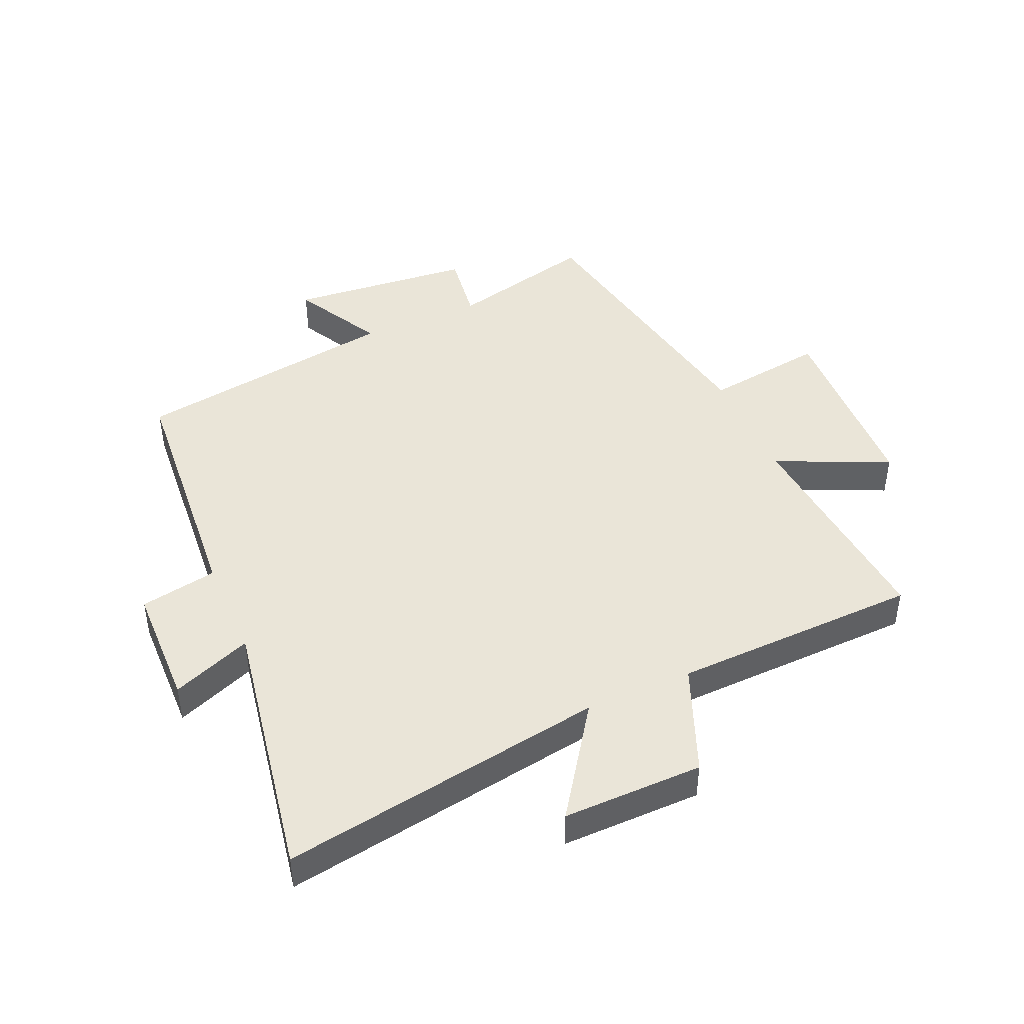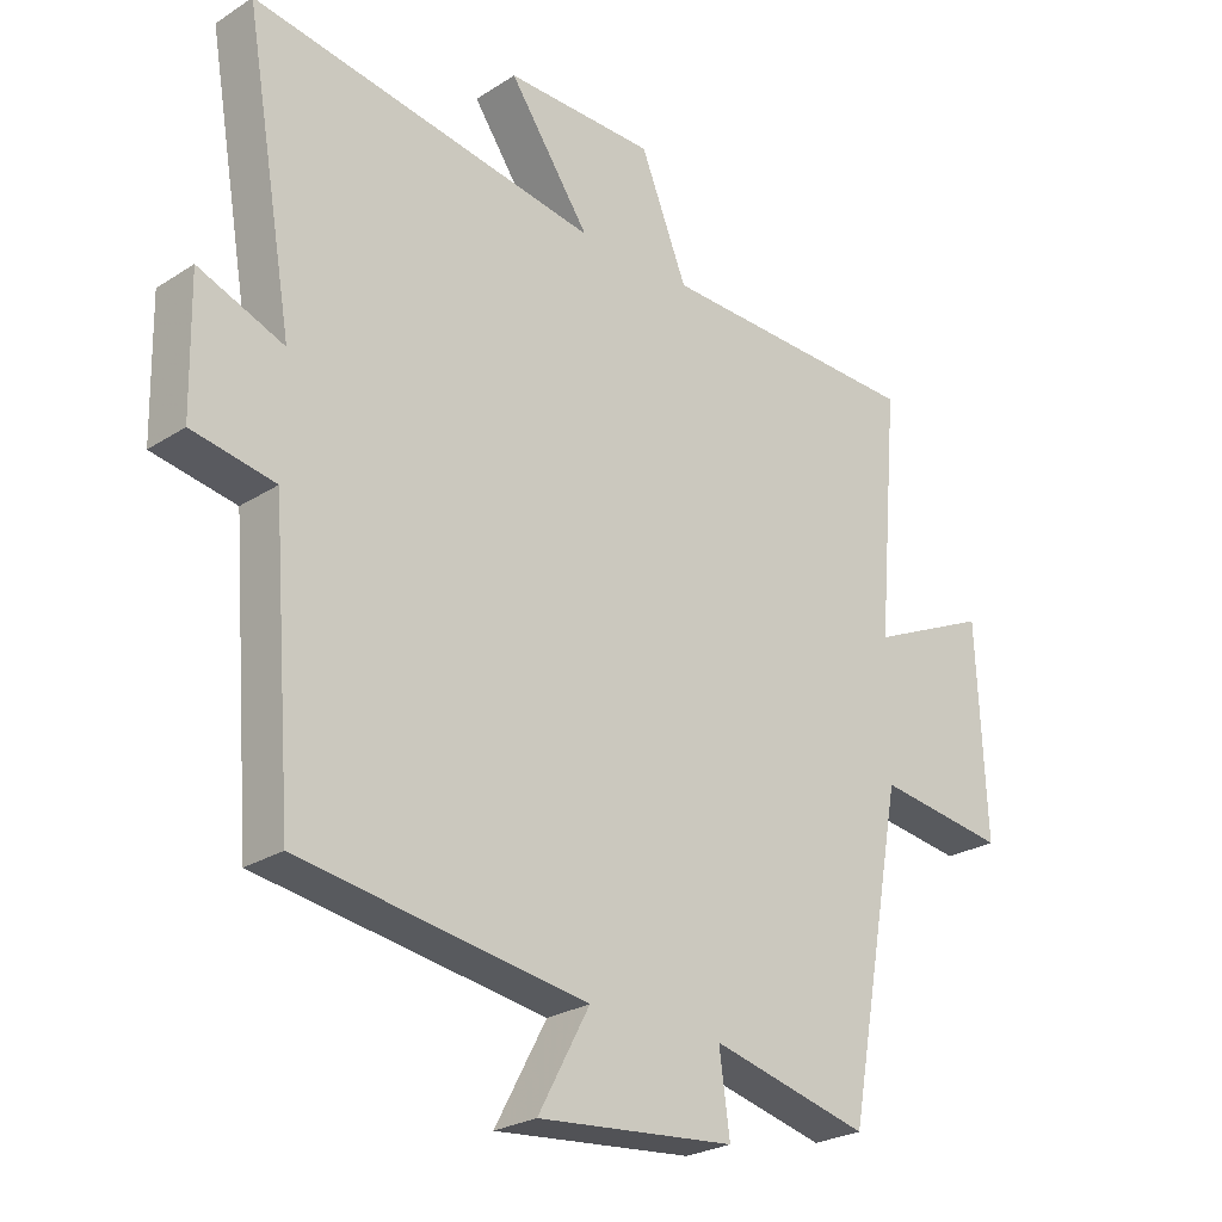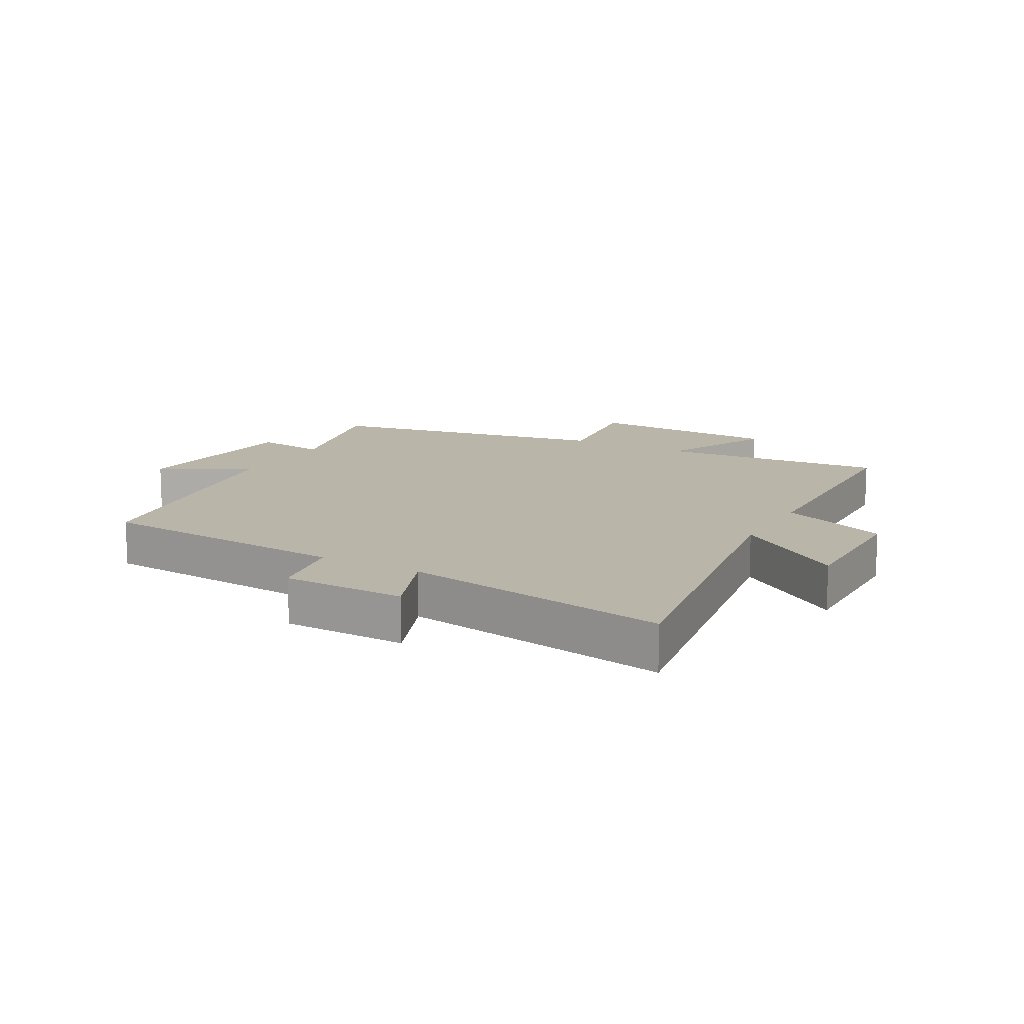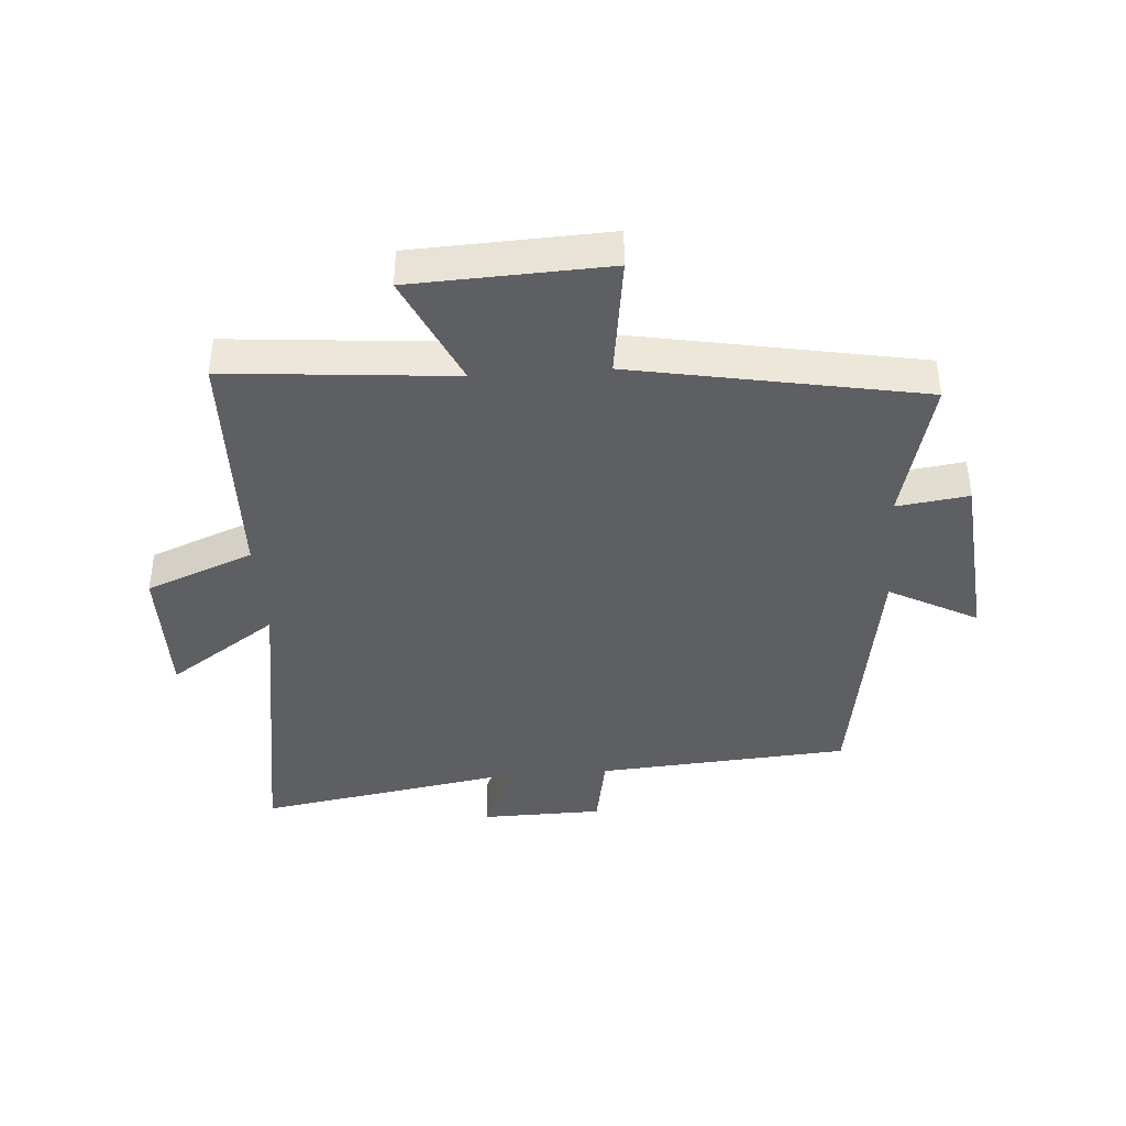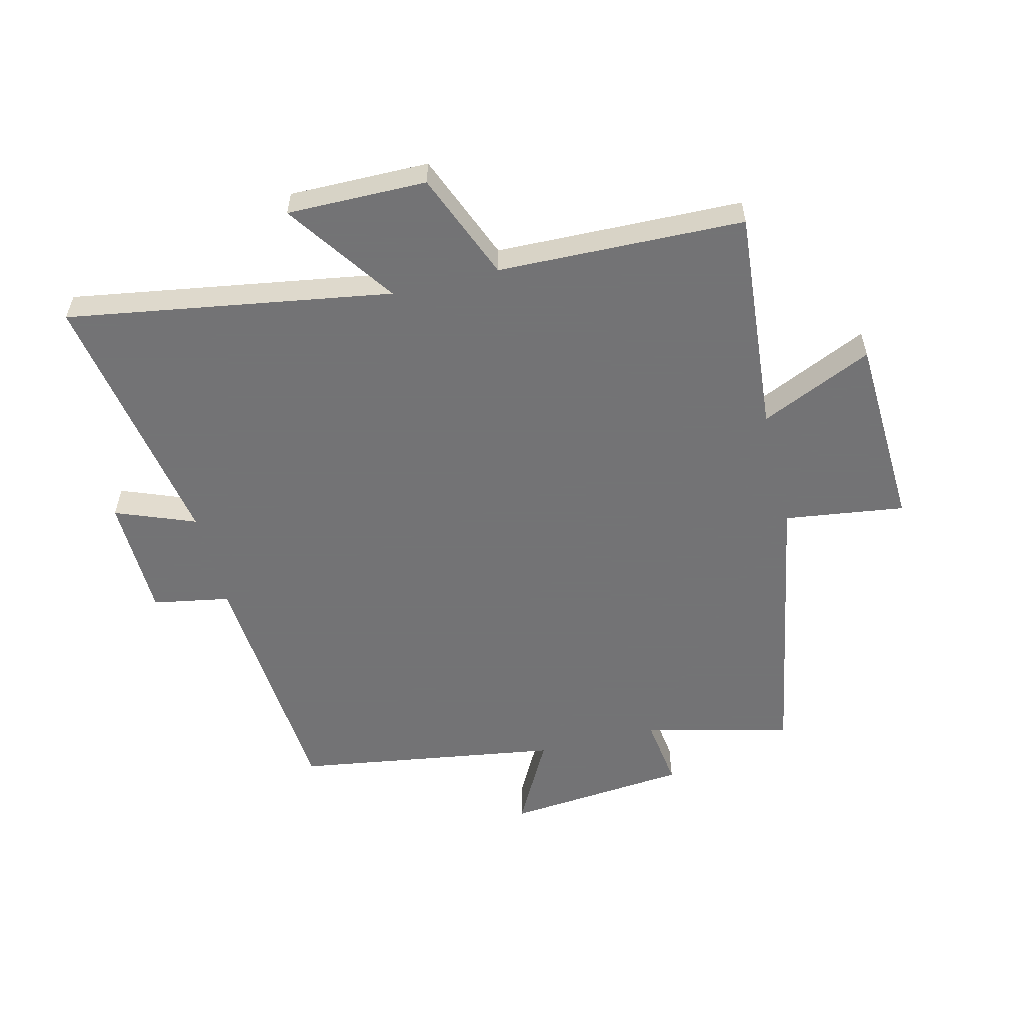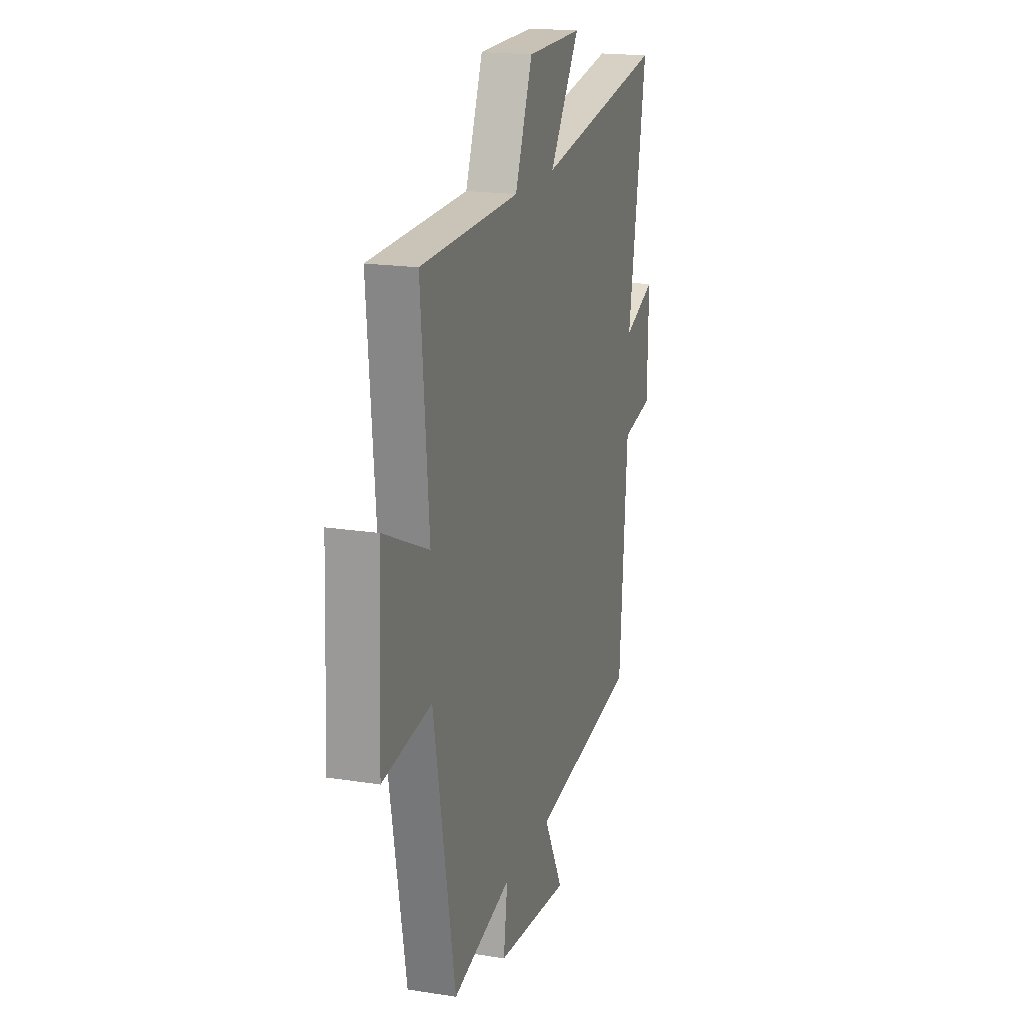
<metadata>
{"format":"obj","ext":"obj","renderer":"f3d","projection":"perspective","resolution":1024,"background":"white","views":[{"elev":44.7,"azim":-23.7,"up":"+Y"},{"elev":-25.3,"azim":-44.1,"up":"+Z"},{"elev":13.4,"azim":-60.9,"up":"+Y"},{"elev":-40.0,"azim":94.1,"up":"+Y"},{"elev":-56.0,"azim":13.9,"up":"+Y"},{"elev":18.6,"azim":106.9,"up":"+Z"}]}
</metadata>
<code>
v 0.532 0.07 0.489
v 0.5 0.07 0.12
v 0.683 0.07 0.203
v 0.697 0.07 -0.115
v 0.5 0.07 -0.088
v 0.413 0.07 -0.559
v 0.173 0.07 -0.5
v 0.189 0.07 -0.617
v -0.111 0.07 -0.645
v -0.033 0.07 -0.5
v -0.468 0.07 -0.433
v -0.5 0.07 -0.02
v -0.626 0.07 0.003
v -0.63 0.07 0.203
v -0.5 0.07 0.152
v -0.575 0.07 0.586
v -0.046 0.07 0.5
v -0.169 0.07 0.678
v 0.059 0.07 0.676
v 0.13 0.07 0.5
v 0.532 0 0.489
v 0.5 0 0.12
v 0.683 0 0.203
v 0.697 0 -0.115
v 0.5 0 -0.088
v 0.413 0 -0.559
v 0.173 0 -0.5
v 0.189 0 -0.617
v -0.111 0 -0.645
v -0.033 0 -0.5
v -0.468 0 -0.433
v -0.5 0 -0.02
v -0.626 0 0.003
v -0.63 0 0.203
v -0.5 0 0.152
v -0.575 0 0.586
v -0.046 0 0.5
v -0.169 0 0.678
v 0.059 0 0.676
v 0.13 0 0.5
f 17 18 19 20
f 17 20 1 2
f 15 16 17 2
f 12 13 14 15
f 12 15 2
f 11 12 2
f 10 11 2
f 7 8 9 10
f 7 10 2 3
f 5 6 7
f 5 7 3
f 3 4 5
f 40 39 38 37
f 22 21 40 37
f 22 37 36 35
f 35 34 33 32
f 22 35 32
f 22 32 31
f 22 31 30
f 30 29 28 27
f 23 22 30 27
f 27 26 25
f 23 27 25
f 25 24 23
f 1 21 22 2
f 2 22 23 3
f 3 23 24 4
f 4 24 25 5
f 5 25 26 6
f 6 26 27 7
f 7 27 28 8
f 8 28 29 9
f 9 29 30 10
f 10 30 31 11
f 11 31 32 12
f 12 32 33 13
f 13 33 34 14
f 14 34 35 15
f 15 35 36 16
f 16 36 37 17
f 17 37 38 18
f 18 38 39 19
f 19 39 40 20
f 20 40 21 1

</code>
